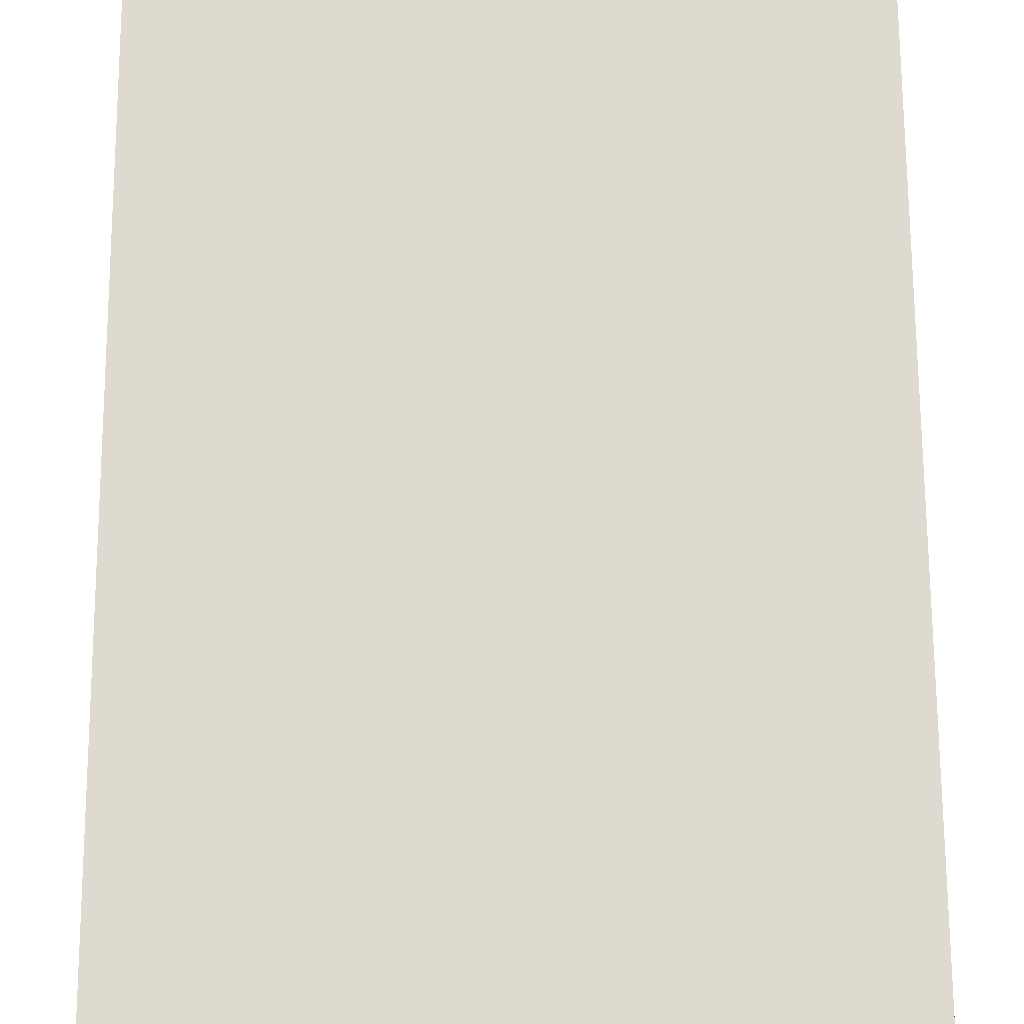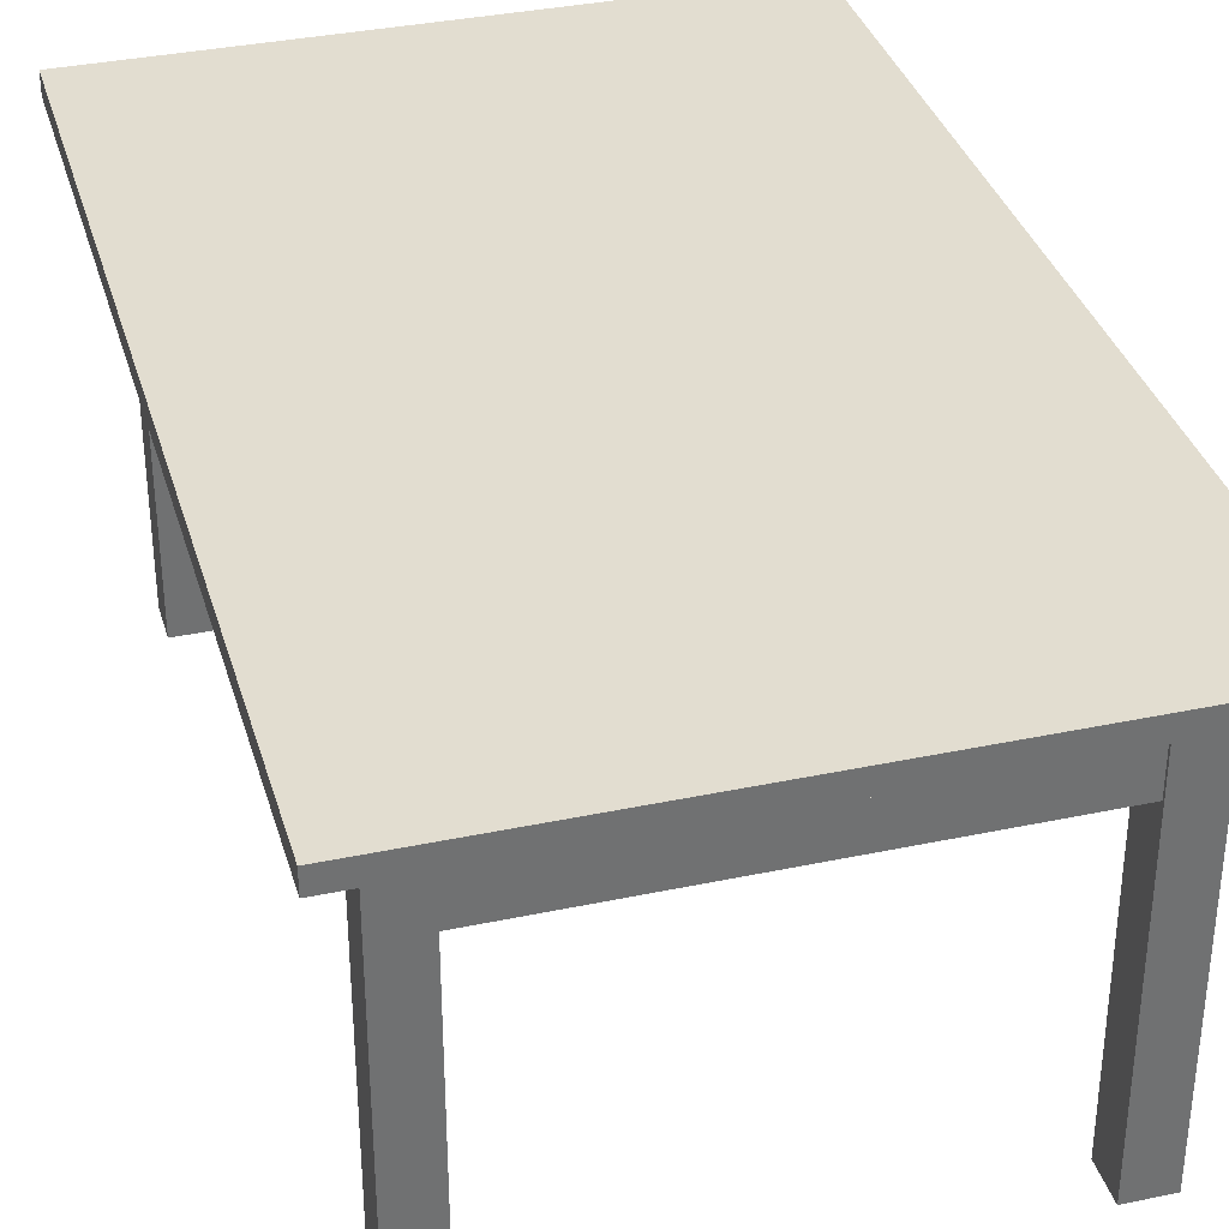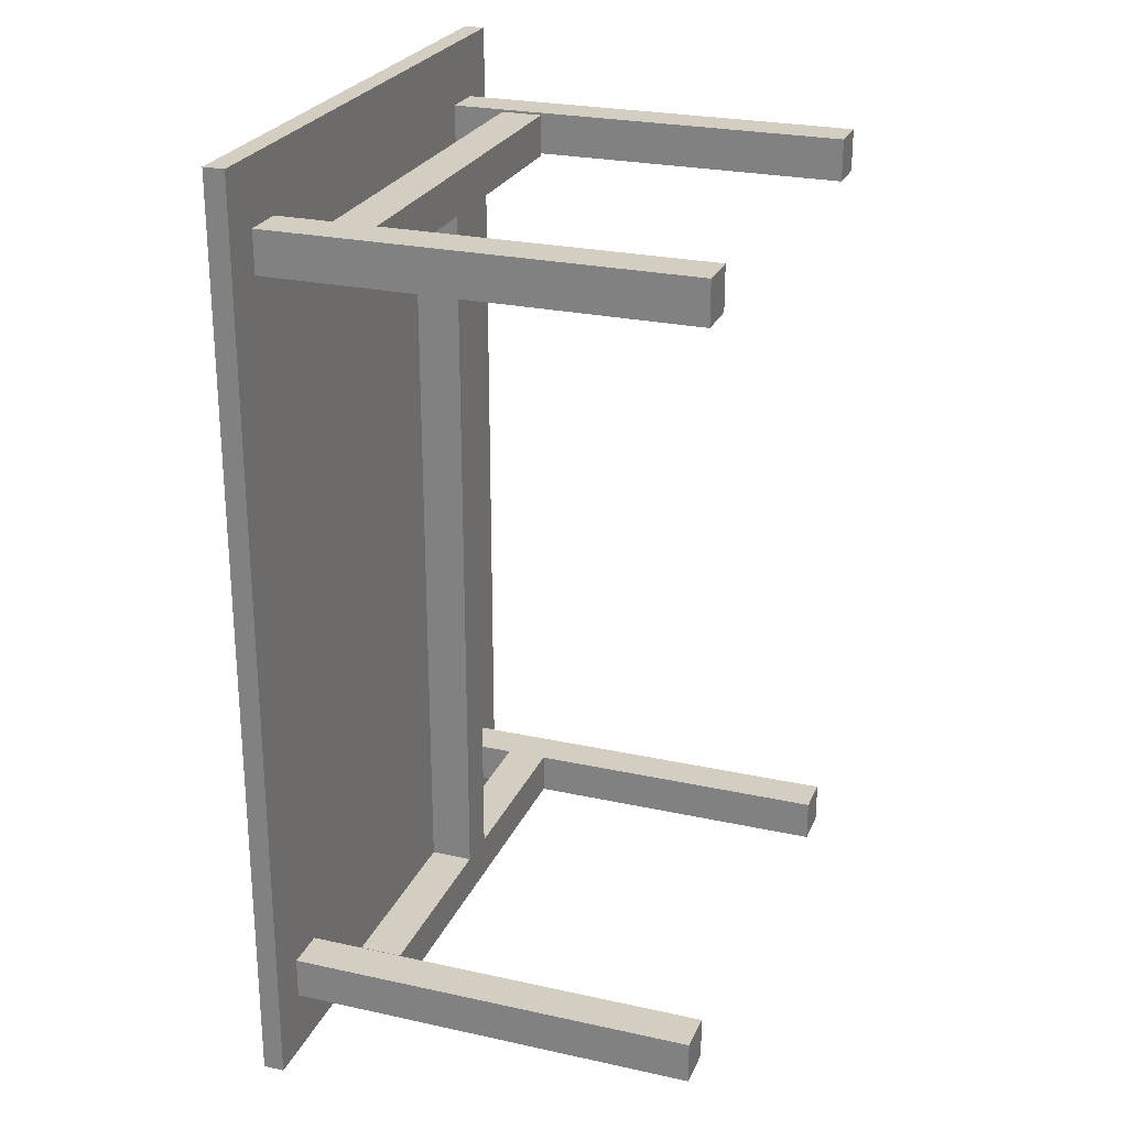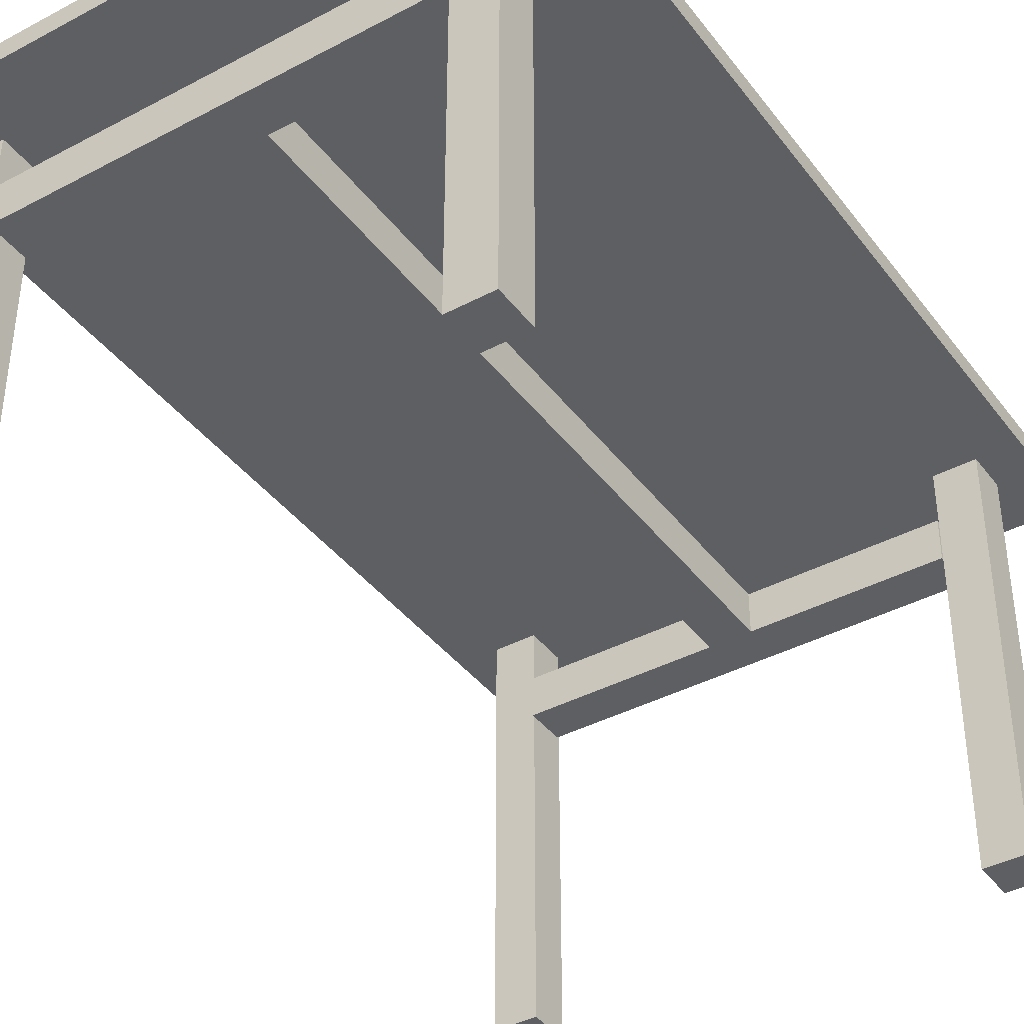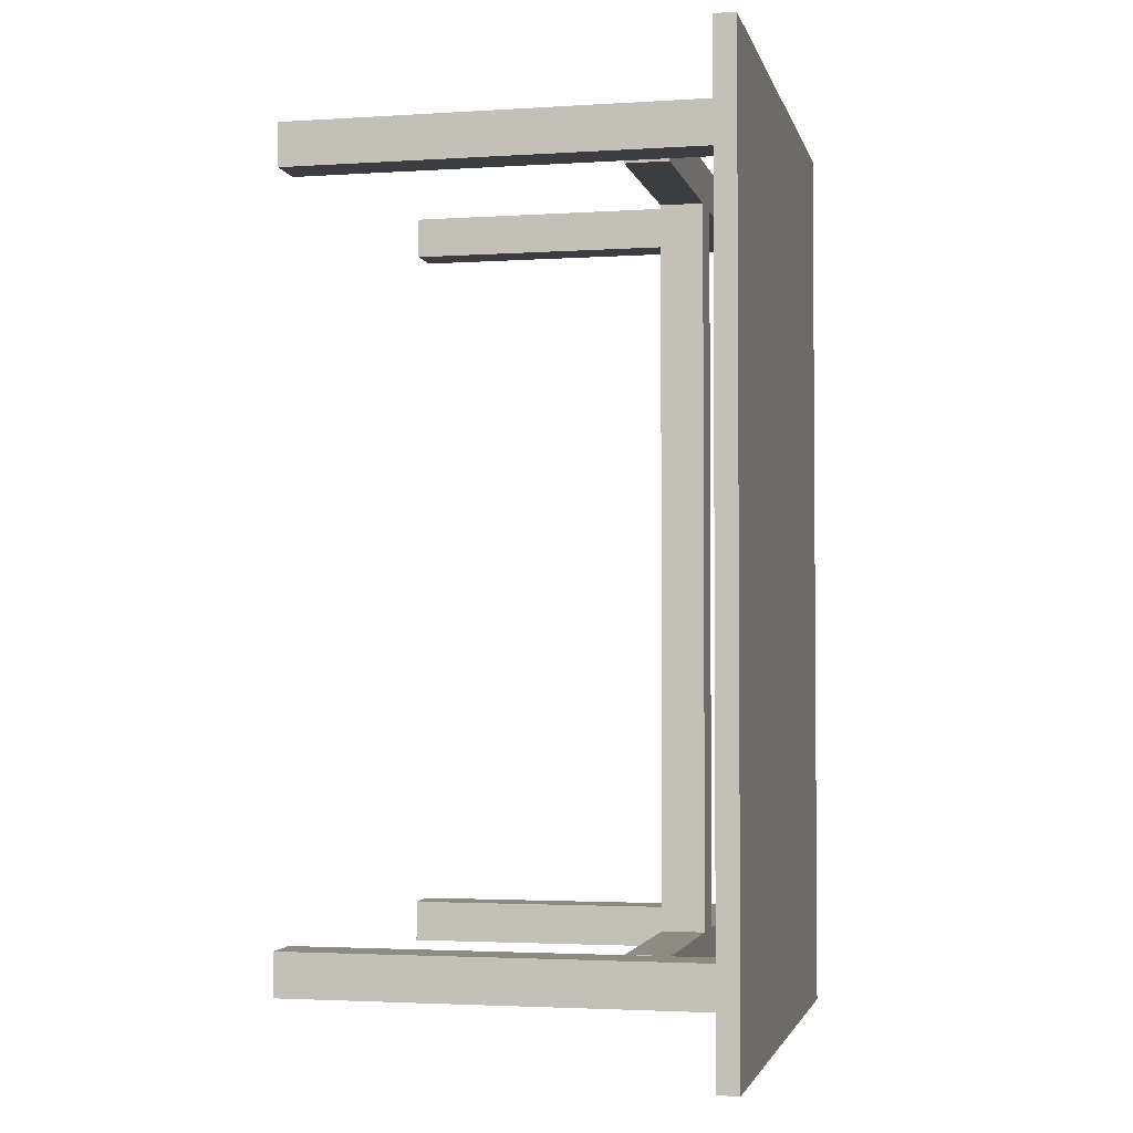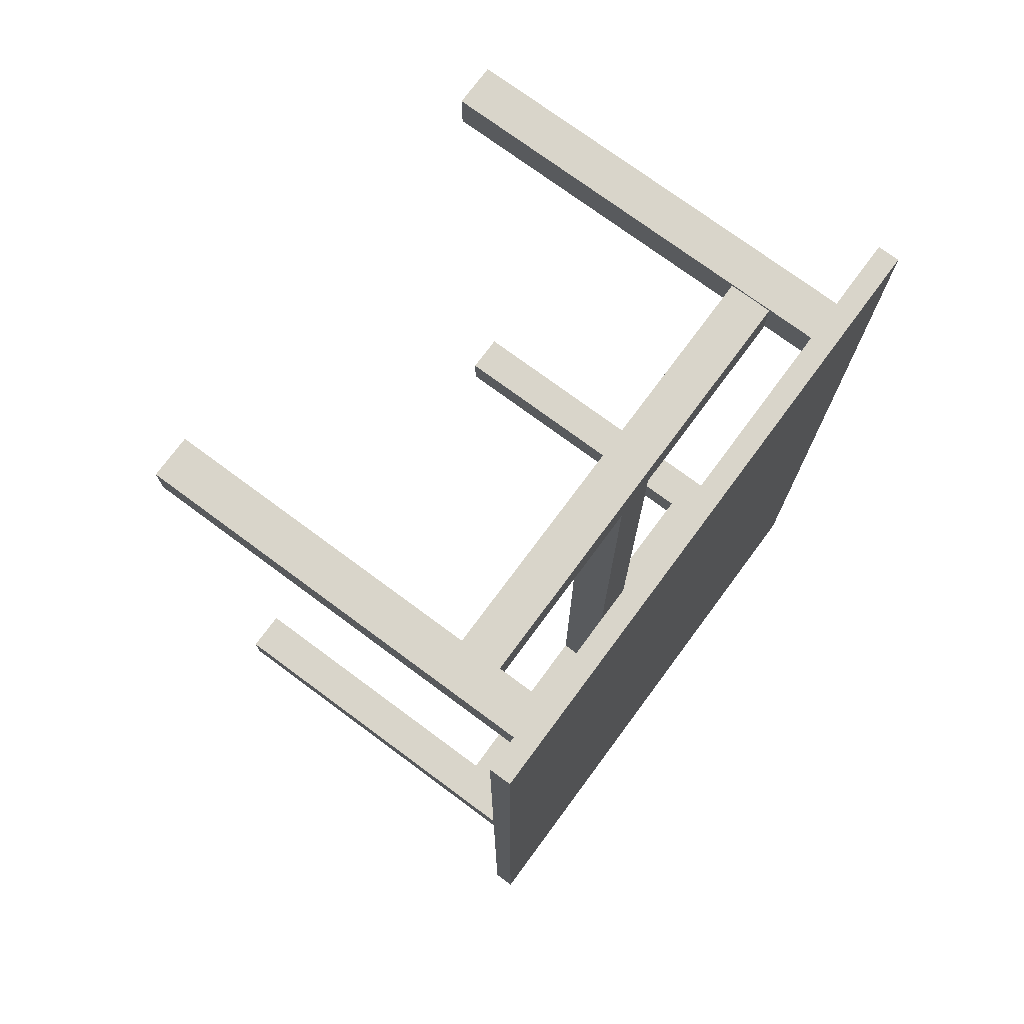
<metadata>
{"format":"obj","ext":"obj","renderer":"f3d","projection":"perspective","resolution":1024,"background":"white","views":[{"elev":70.6,"azim":179.7,"up":"+Y"},{"elev":35.1,"azim":-15.7,"up":"+Y"},{"elev":25.2,"azim":-70.4,"up":"+Z"},{"elev":-39.9,"azim":-146.7,"up":"+Y"},{"elev":-2.7,"azim":102.5,"up":"+Z"},{"elev":74.6,"azim":126.5,"up":"+Z"}]}
</metadata>
<code>
o Table_Mesh.001
v -0.5 -0.2753 0.9441
v -0.5 -0.1753 0.9441
v 0.5 -0.2753 0.9441
v 0.5 -0.1753 0.9441
v 0.5 -0.2753 0.8441
v 0.5 -0.1753 0.8441
v -0.5 -0.2753 0.8441
v -0.5 -0.1753 0.8441
v -0.5 -0.2753 -0.8491
v -0.5 -0.1753 -0.8491
v 0.5 -0.2753 -0.8491
v 0.5 -0.1753 -0.8491
v 0.5 -0.2753 -0.9491
v 0.5 -0.1753 -0.9491
v -0.5 -0.2753 -0.9491
v -0.5 -0.1753 -0.9491
v -0.05 -0.2753 0.9
v -0.05 -0.1753 0.9
v 0.05 -0.2753 0.9
v 0.05 -0.1753 0.9
v 0.05 -0.2753 -0.9
v 0.05 -0.1753 -0.9
v -0.05 -0.2753 -0.9
v -0.05 -0.1753 -0.9
v -0.7 -0.05012 1.1
v -0.7 -0.00012 1.1
v 0.7 -0.05012 1.1
v 0.7 -0.00012 1.1
v 0.7 -0.05012 -1.1
v 0.7 -0.000119 -1.1
v -0.7 -0.05012 -1.1
v -0.7 -0.000119 -1.1
v -0.6 -1.025 0.95
v -0.6 -0.0253 0.95
v -0.5 -1.025 0.95
v -0.5 -0.0253 0.95
v -0.5 -1.025 0.85
v -0.5 -0.0253 0.85
v -0.6 -1.025 0.85
v -0.6 -0.0253 0.85
v 0.5 -1.025 0.95
v 0.5 -0.0253 0.95
v 0.6 -1.025 0.95
v 0.6 -0.0253 0.95
v 0.6 -1.025 0.85
v 0.6 -0.0253 0.85
v 0.5 -1.025 0.85
v 0.5 -0.0253 0.85
v -0.6 -1.025 -0.85
v -0.6 -0.0253 -0.85
v -0.5 -1.025 -0.85
v -0.5 -0.0253 -0.85
v -0.5 -1.025 -0.95
v -0.5 -0.0253 -0.95
v -0.6 -1.025 -0.95
v -0.6 -0.0253 -0.95
v 0.5 -1.025 -0.85
v 0.5 -0.0253 -0.85
v 0.6 -1.025 -0.85
v 0.6 -0.0253 -0.85
v 0.6 -1.025 -0.95
v 0.6 -0.0253 -0.95
v 0.5 -1.025 -0.95
v 0.5 -0.0253 -0.95
f 4 2 1
f 6 4 3
f 8 6 5
f 2 8 7
f 6 8 2
f 3 1 7
f 3 4 1
f 5 6 3
f 7 8 5
f 1 2 7
f 4 6 2
f 5 3 7
f 12 10 9
f 14 12 11
f 16 14 13
f 10 16 15
f 14 16 10
f 11 9 15
f 11 12 9
f 13 14 11
f 15 16 13
f 9 10 15
f 12 14 10
f 13 11 15
f 20 18 17
f 22 20 19
f 24 22 21
f 18 24 23
f 22 24 18
f 19 17 23
f 19 20 17
f 21 22 19
f 23 24 21
f 17 18 23
f 20 22 18
f 21 19 23
f 28 26 25
f 30 28 27
f 32 30 29
f 26 32 31
f 30 32 26
f 27 25 31
f 27 28 25
f 29 30 27
f 31 32 29
f 25 26 31
f 28 30 26
f 29 27 31
f 36 34 33
f 38 36 35
f 40 38 37
f 34 40 39
f 38 40 34
f 35 33 39
f 35 36 33
f 37 38 35
f 39 40 37
f 33 34 39
f 36 38 34
f 37 35 39
f 44 42 41
f 46 44 43
f 48 46 45
f 42 48 47
f 46 48 42
f 43 41 47
f 43 44 41
f 45 46 43
f 47 48 45
f 41 42 47
f 44 46 42
f 45 43 47
f 52 50 49
f 54 52 51
f 56 54 53
f 50 56 55
f 54 56 50
f 51 49 55
f 51 52 49
f 53 54 51
f 55 56 53
f 49 50 55
f 52 54 50
f 53 51 55
f 60 58 57
f 62 60 59
f 64 62 61
f 58 64 63
f 62 64 58
f 59 57 63
f 59 60 57
f 61 62 59
f 63 64 61
f 57 58 63
f 60 62 58
f 61 59 63

</code>
